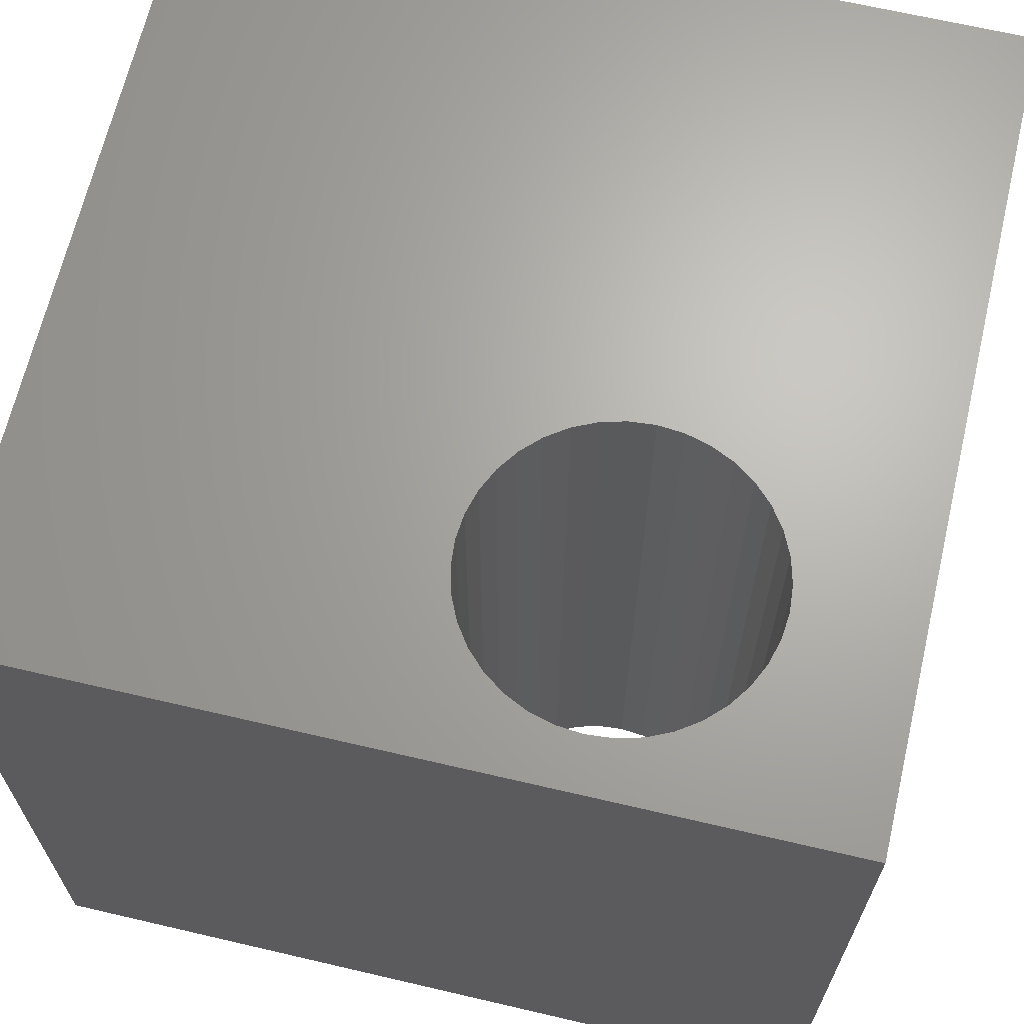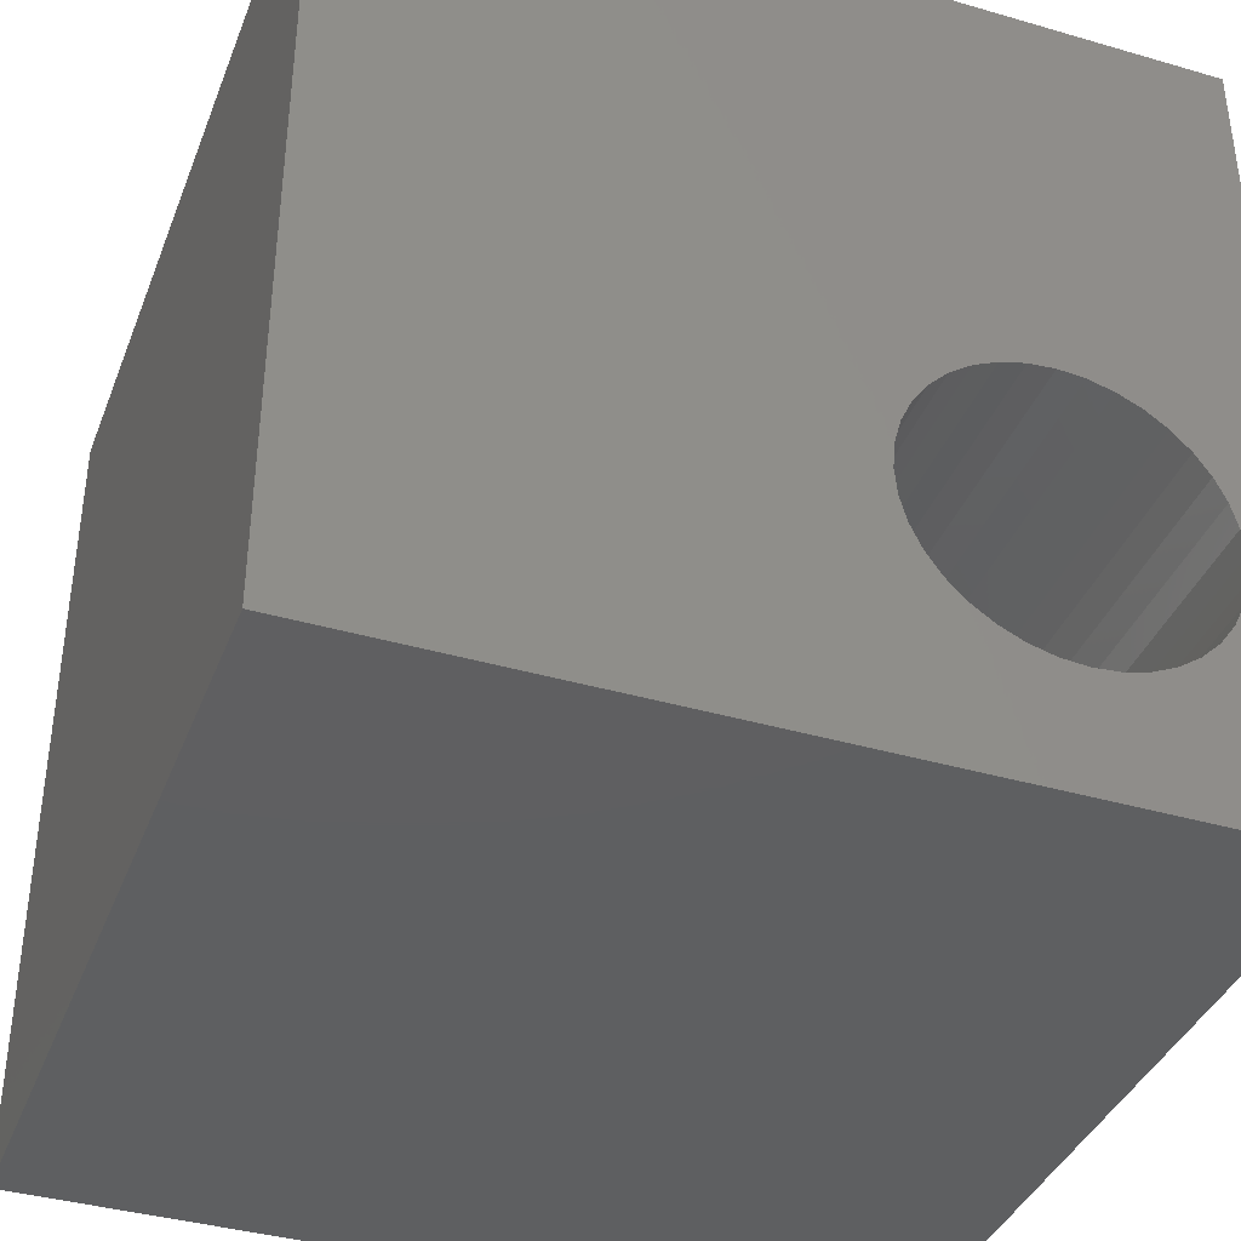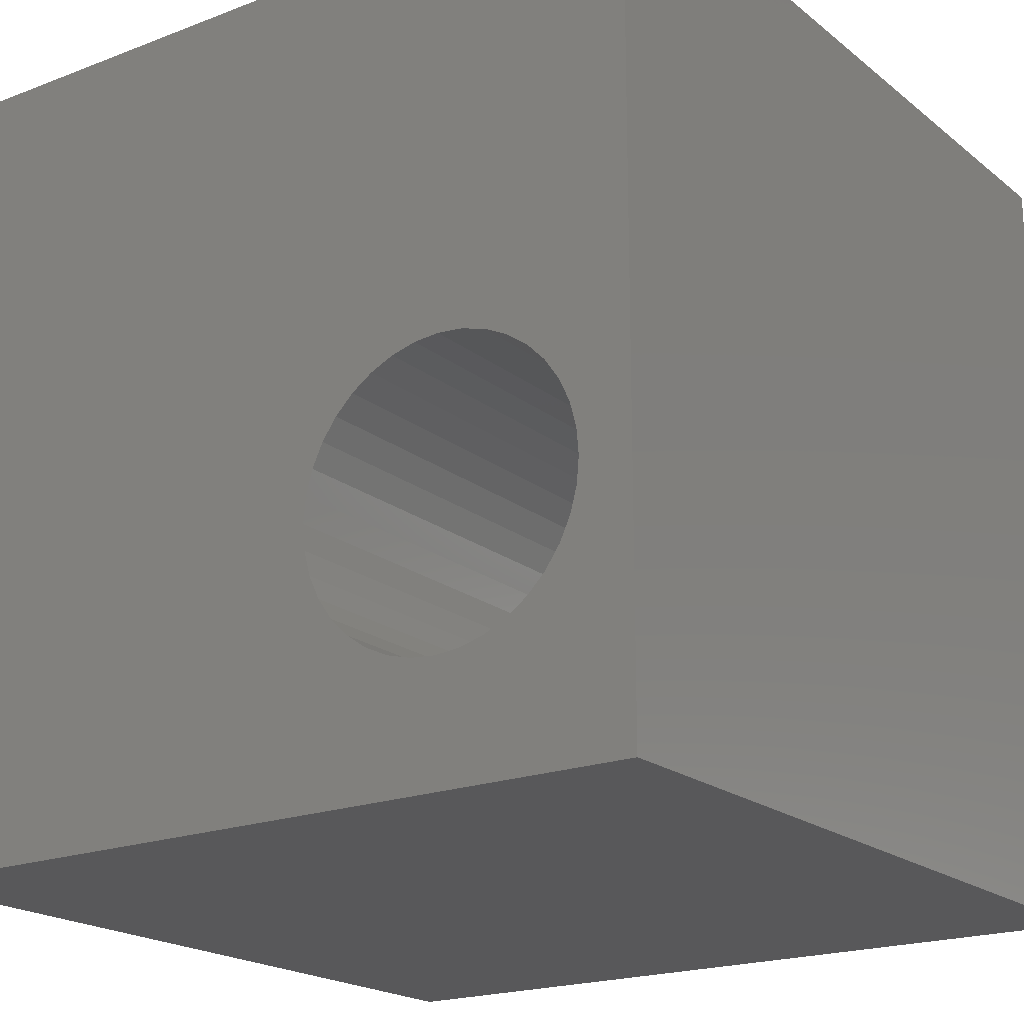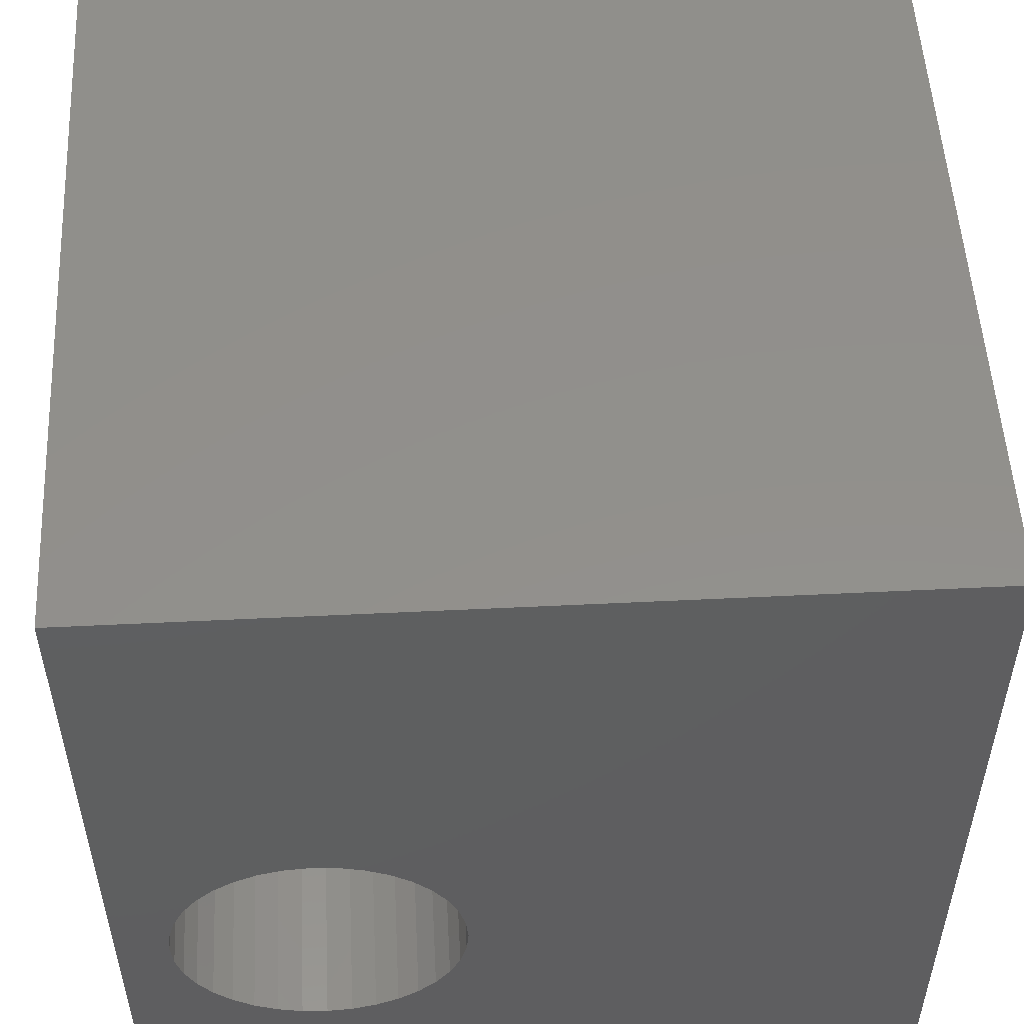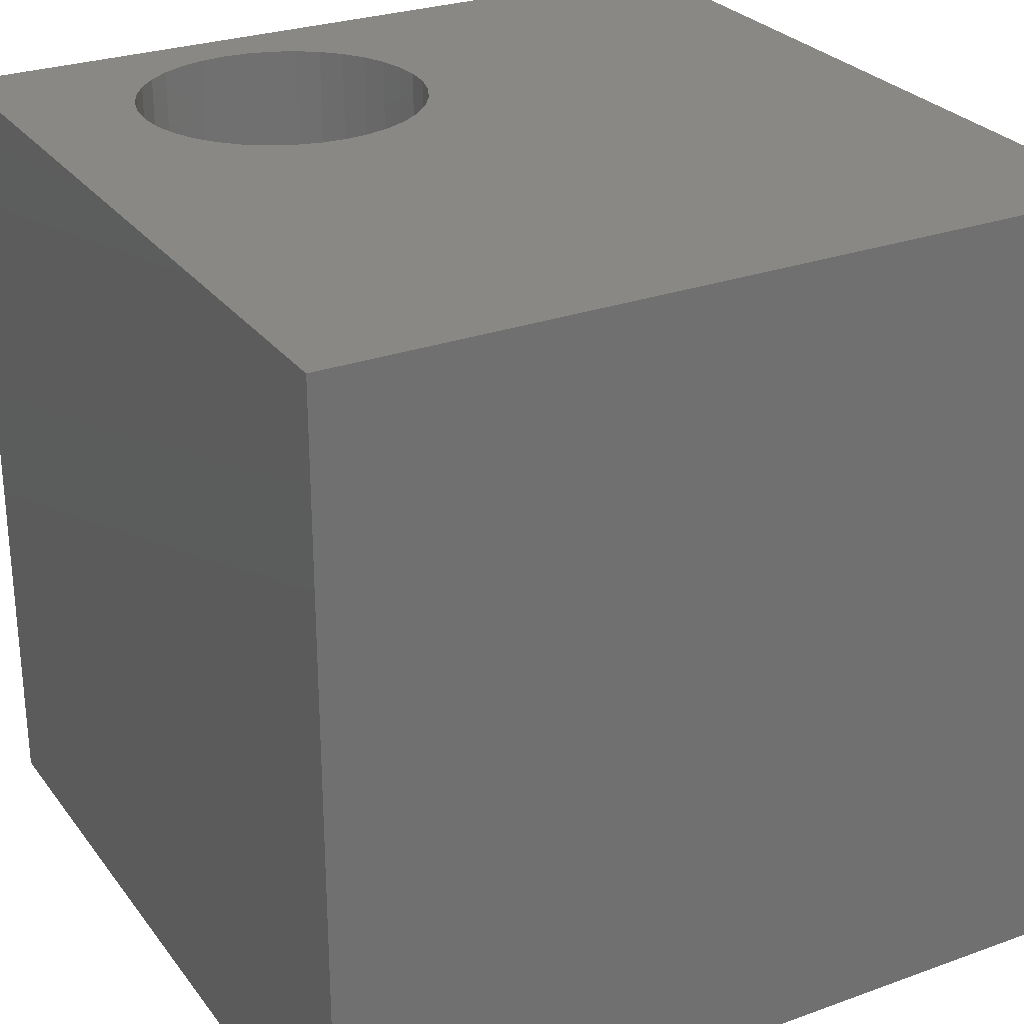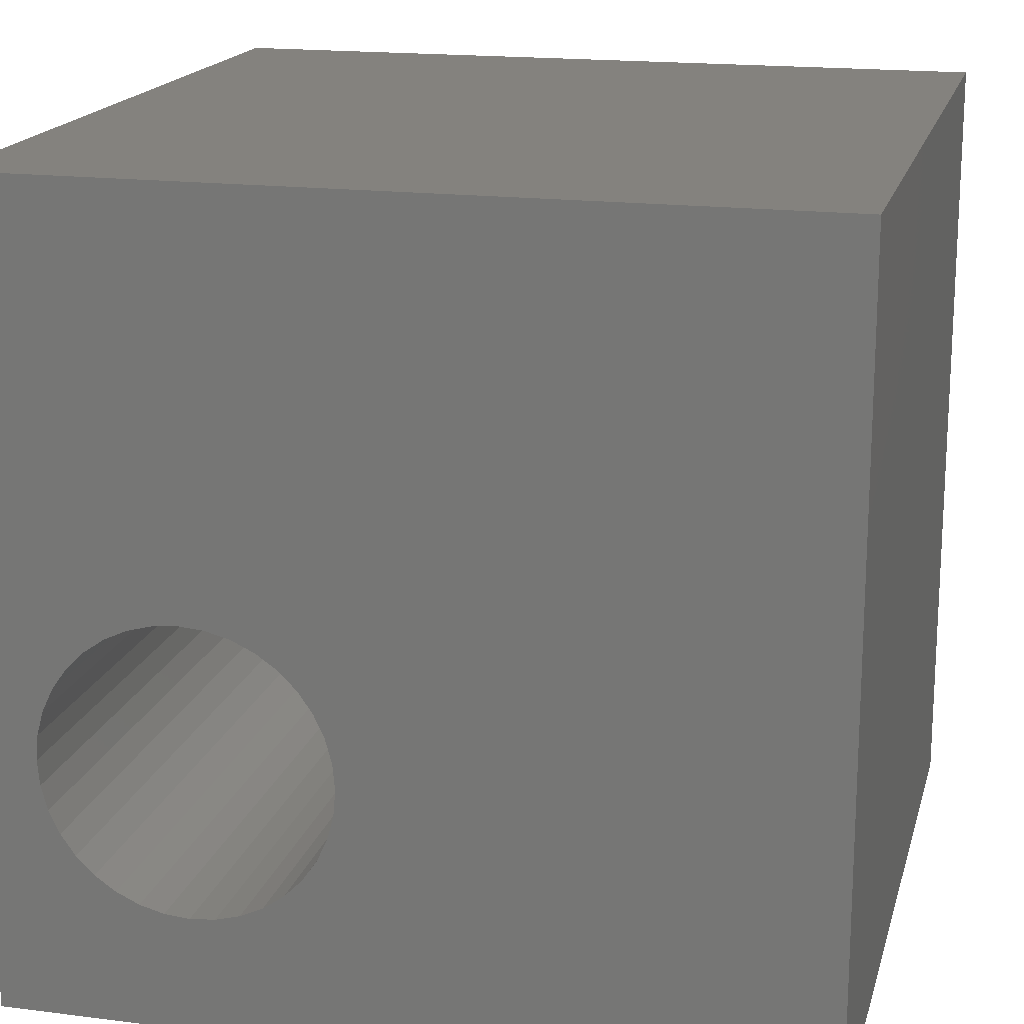
<metadata>
{"format":"stl","ext":"stl","renderer":"f3d","projection":"perspective","resolution":1024,"background":"white","views":[{"elev":66.4,"azim":-76.8,"up":"+Z"},{"elev":-38.6,"azim":159.9,"up":"+Y"},{"elev":-19.9,"azim":-144.7,"up":"+Y"},{"elev":52.7,"azim":-3.0,"up":"+Y"},{"elev":27.4,"azim":61.0,"up":"+Z"},{"elev":17.6,"azim":14.0,"up":"+Y"}]}
</metadata>
<code>
# stl→obj: 80 verts, 160 faces
v 0 10 10
v 0 10 0
v 0 0 10
v 0 0 0
v 4.189 2.911 10
v 4.109 2.61 10
v 10 0 10
v 3.977 2.327 10
v 3.798 2.072 10
v 3.577 1.851 10
v 2.427 5.011 10
v 2.738 4.984 10
v 2.738 1.46 10
v 2.427 1.433 10
v 2.117 1.46 10
v 1.815 1.541 10
v 1.533 1.672 10
v 1.277 1.851 10
v 1.057 2.072 10
v 0.8778 2.327 10
v 0.746 2.61 10
v 0.746 3.834 10
v 0.8778 4.117 10
v 3.322 1.672 10
v 3.039 1.541 10
v 0.6653 2.911 10
v 0.6381 3.222 10
v 0.6653 3.533 10
v 1.057 4.372 10
v 1.277 4.593 10
v 1.533 4.771 10
v 10 10 10
v 3.039 4.903 10
v 3.322 4.771 10
v 3.577 4.593 10
v 3.798 4.372 10
v 3.977 4.117 10
v 1.815 4.903 10
v 2.117 4.984 10
v 4.109 3.834 10
v 4.189 3.533 10
v 4.217 3.222 10
v 10 10 0
v 10 0 0
v 3.322 1.672 0
v 3.577 1.851 0
v 0.746 2.61 0
v 0.8778 2.327 0
v 1.057 2.072 0
v 1.277 1.851 0
v 1.533 1.672 0
v 1.815 1.541 0
v 2.117 1.46 0
v 2.427 1.433 0
v 2.738 1.46 0
v 3.039 1.541 0
v 2.427 5.011 0
v 2.117 4.984 0
v 3.798 2.072 0
v 3.977 2.327 0
v 4.109 2.61 0
v 1.815 4.903 0
v 1.533 4.771 0
v 1.277 4.593 0
v 1.057 4.372 0
v 0.8778 4.117 0
v 0.746 3.834 0
v 0.6653 3.533 0
v 0.6381 3.222 0
v 0.6653 2.911 0
v 4.189 2.911 0
v 4.217 3.222 0
v 4.189 3.533 0
v 4.109 3.834 0
v 3.977 4.117 0
v 3.798 4.372 0
v 3.577 4.593 0
v 3.322 4.771 0
v 3.039 4.903 0
v 2.738 4.984 0
f 1 2 3
f 3 2 4
f 5 6 7
f 6 8 7
f 7 8 9
f 7 9 10
f 1 11 12
f 7 13 3
f 3 13 14
f 3 14 15
f 15 16 3
f 3 16 17
f 3 17 18
f 18 19 3
f 3 19 20
f 3 20 21
f 1 22 23
f 10 24 7
f 7 24 25
f 7 25 13
f 21 26 3
f 3 26 27
f 3 27 1
f 1 27 28
f 1 28 22
f 23 29 1
f 1 29 30
f 1 30 31
f 1 12 32
f 32 12 33
f 32 33 34
f 34 35 32
f 32 35 36
f 32 36 37
f 31 38 1
f 1 38 39
f 1 39 11
f 37 40 32
f 32 40 41
f 32 41 7
f 7 41 42
f 7 42 5
f 43 32 44
f 44 32 7
f 45 46 44
f 47 48 4
f 4 48 49
f 4 49 50
f 50 51 4
f 4 51 52
f 4 52 53
f 53 54 4
f 4 54 55
f 4 55 44
f 44 55 56
f 44 56 45
f 2 57 58
f 46 59 44
f 44 59 60
f 44 60 61
f 58 62 2
f 2 62 63
f 2 63 64
f 64 65 2
f 2 65 66
f 2 66 67
f 67 68 2
f 2 68 69
f 2 69 4
f 4 69 70
f 4 70 47
f 61 71 44
f 44 71 72
f 44 72 43
f 43 72 73
f 43 73 74
f 74 75 43
f 43 75 76
f 43 76 77
f 77 78 43
f 43 78 79
f 43 79 2
f 2 79 80
f 2 80 57
f 32 43 1
f 1 43 2
f 44 7 4
f 4 7 3
f 71 42 72
f 72 42 41
f 72 41 73
f 73 41 40
f 73 40 74
f 74 40 37
f 74 37 75
f 75 37 36
f 75 36 76
f 76 36 35
f 76 35 77
f 77 35 34
f 77 34 78
f 78 34 33
f 78 33 79
f 79 33 12
f 79 12 80
f 80 12 11
f 80 11 57
f 57 11 39
f 57 39 58
f 58 39 38
f 58 38 62
f 62 38 31
f 62 31 63
f 63 31 30
f 63 30 64
f 64 30 29
f 64 29 65
f 65 29 23
f 65 23 66
f 66 23 22
f 66 22 67
f 67 22 28
f 67 28 68
f 68 28 27
f 68 27 69
f 69 27 26
f 69 26 70
f 70 26 21
f 70 21 47
f 47 21 20
f 47 20 48
f 48 20 19
f 48 19 49
f 49 19 18
f 49 18 50
f 50 18 17
f 50 17 51
f 51 17 16
f 51 16 52
f 52 16 15
f 52 15 53
f 53 15 14
f 53 14 54
f 54 14 13
f 54 13 55
f 55 13 25
f 55 25 56
f 56 25 24
f 56 24 45
f 45 24 10
f 45 10 46
f 46 10 9
f 46 9 59
f 59 9 8
f 59 8 60
f 60 8 6
f 60 6 61
f 61 6 5
f 61 5 71
f 71 5 42

</code>
